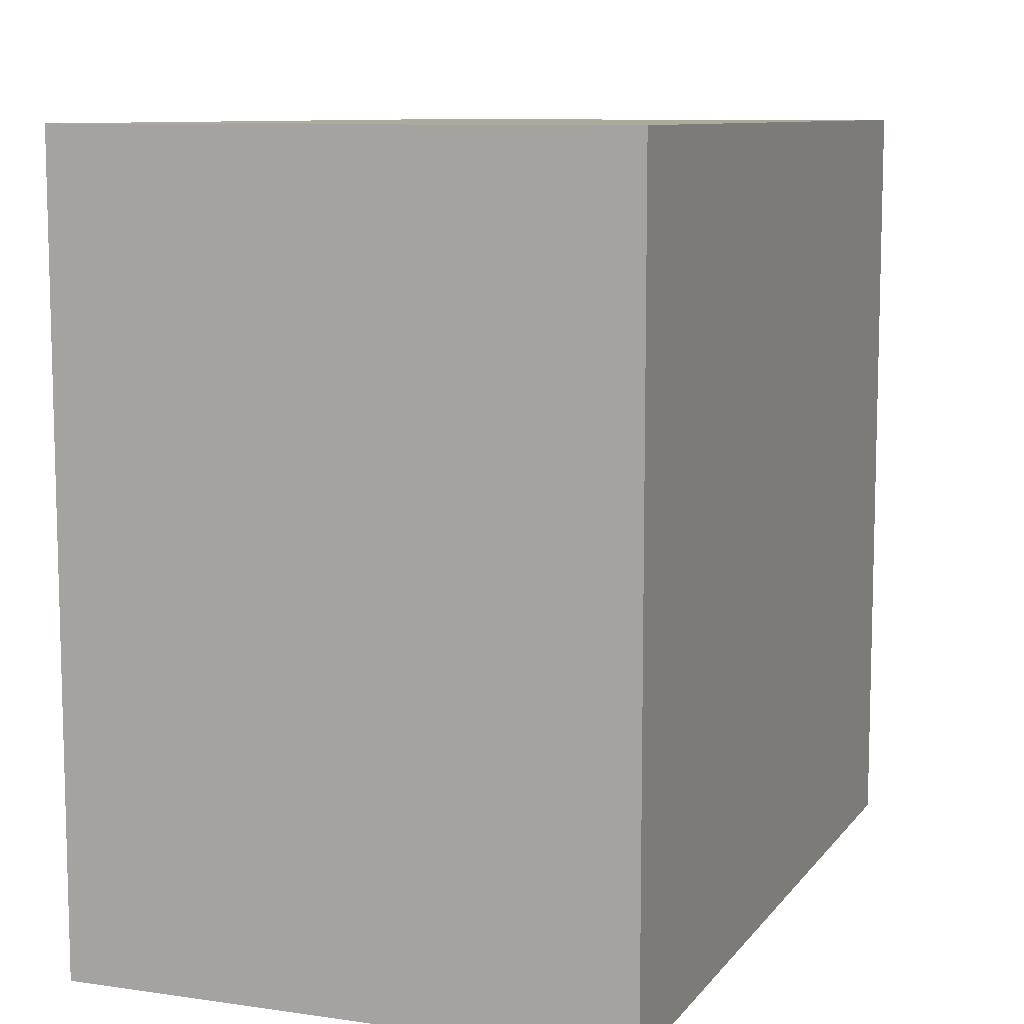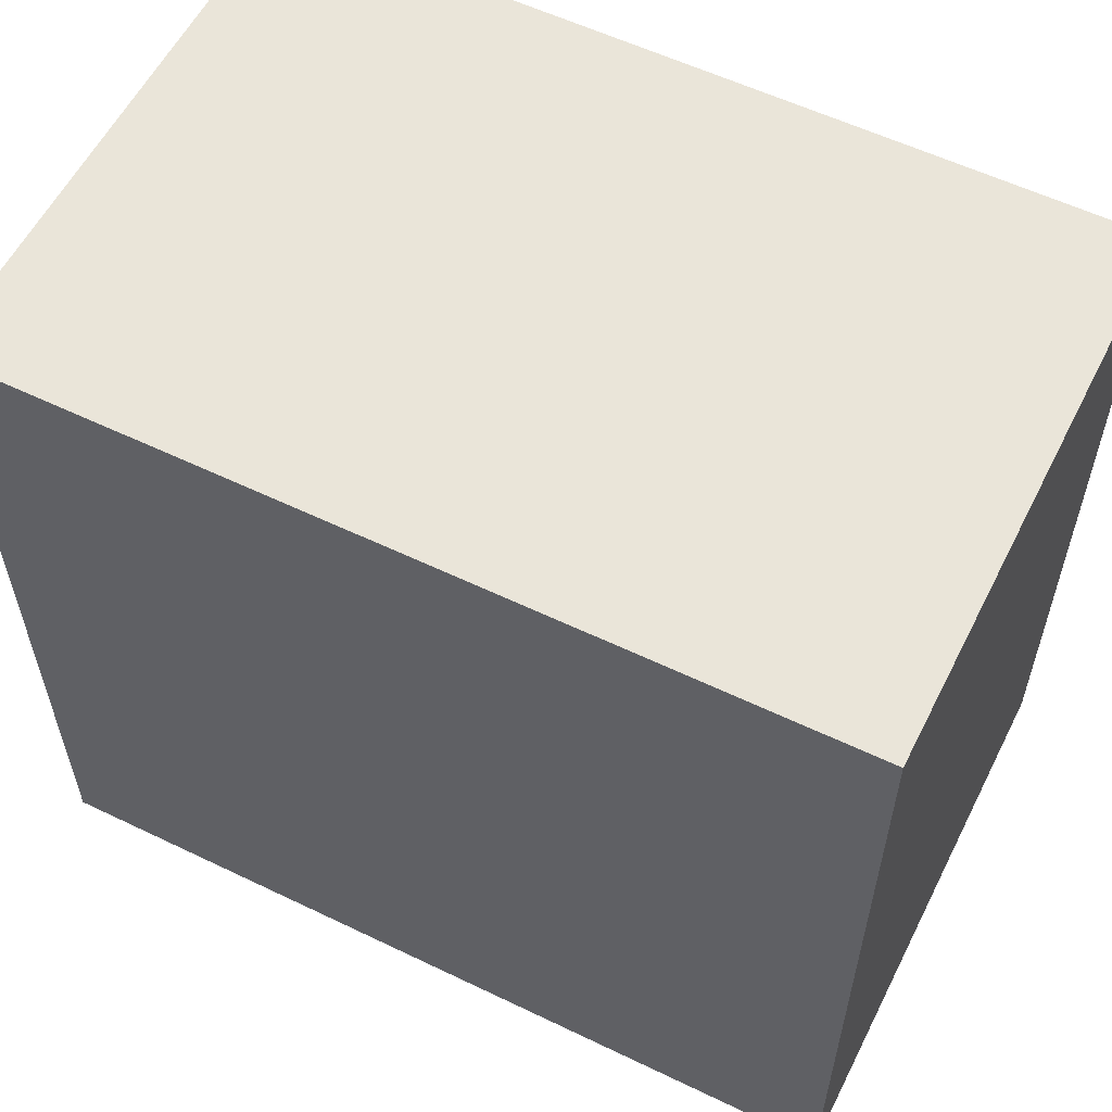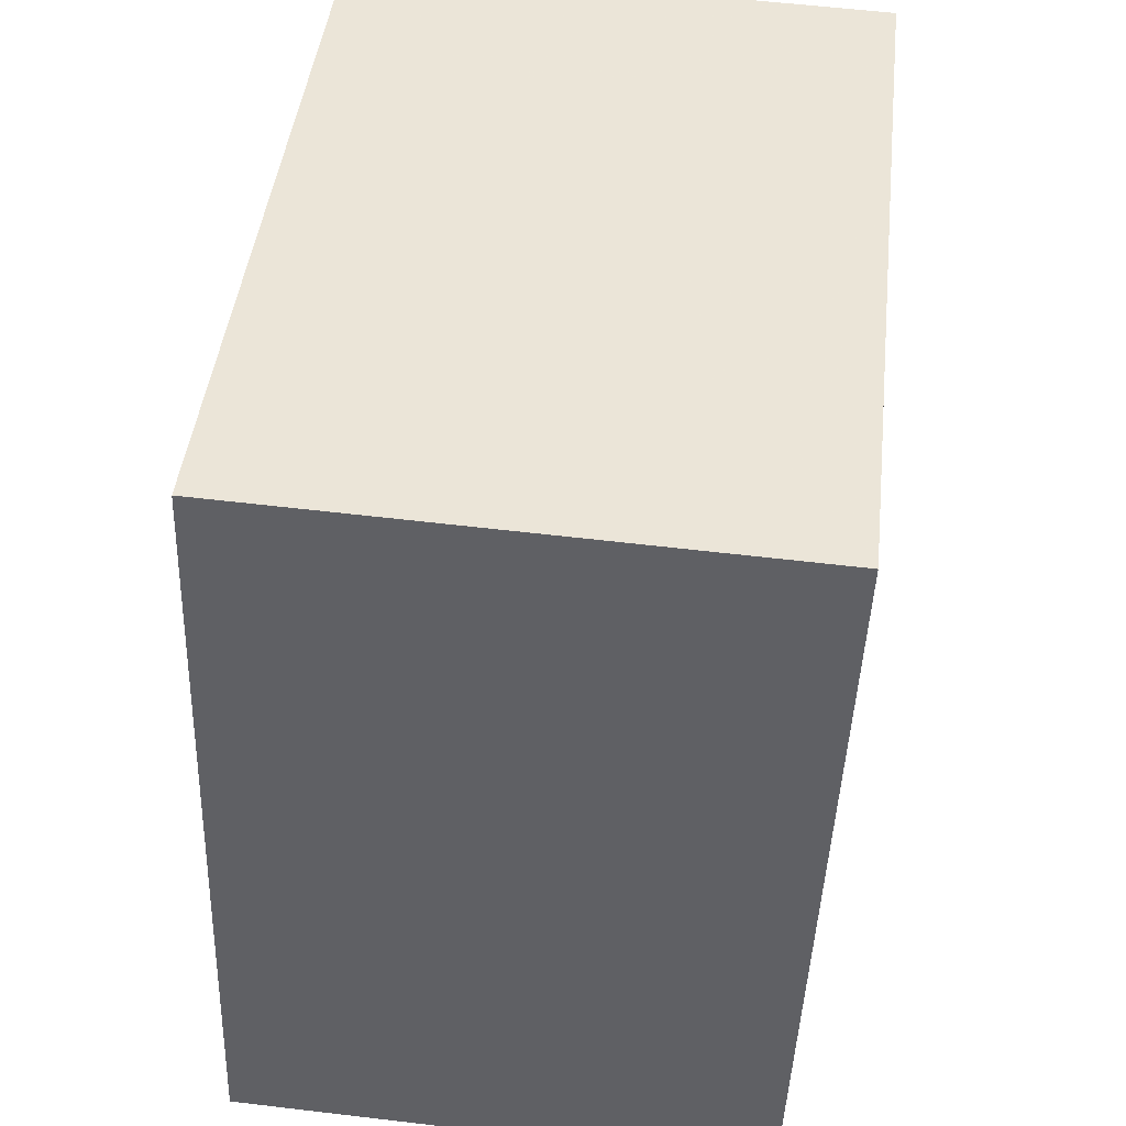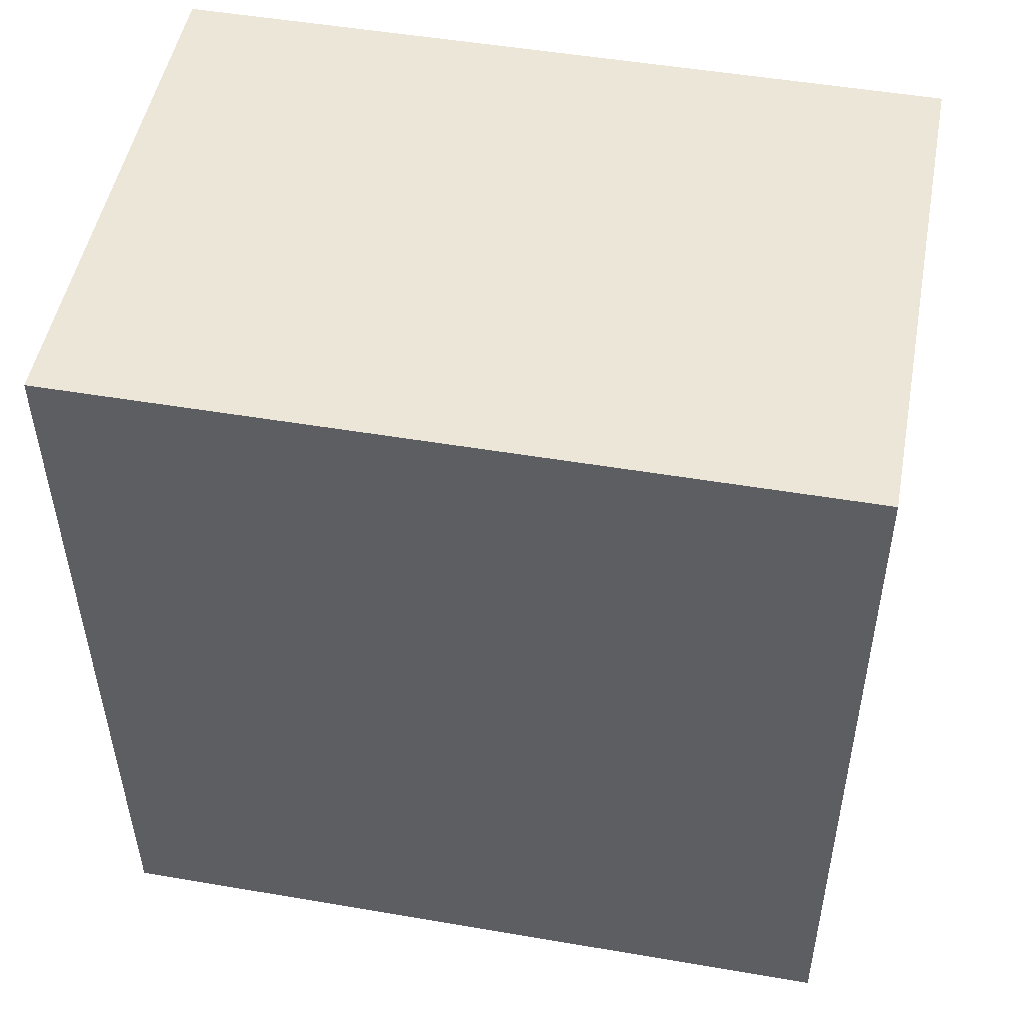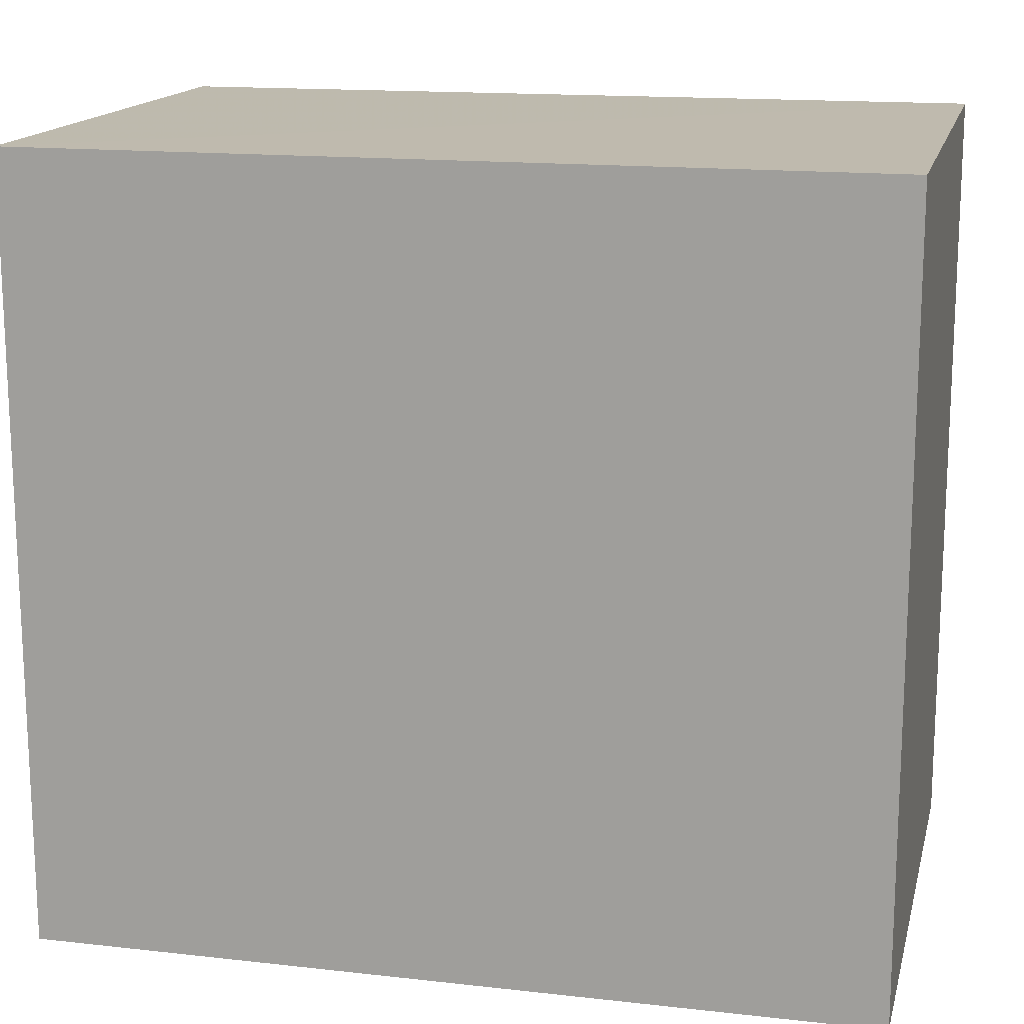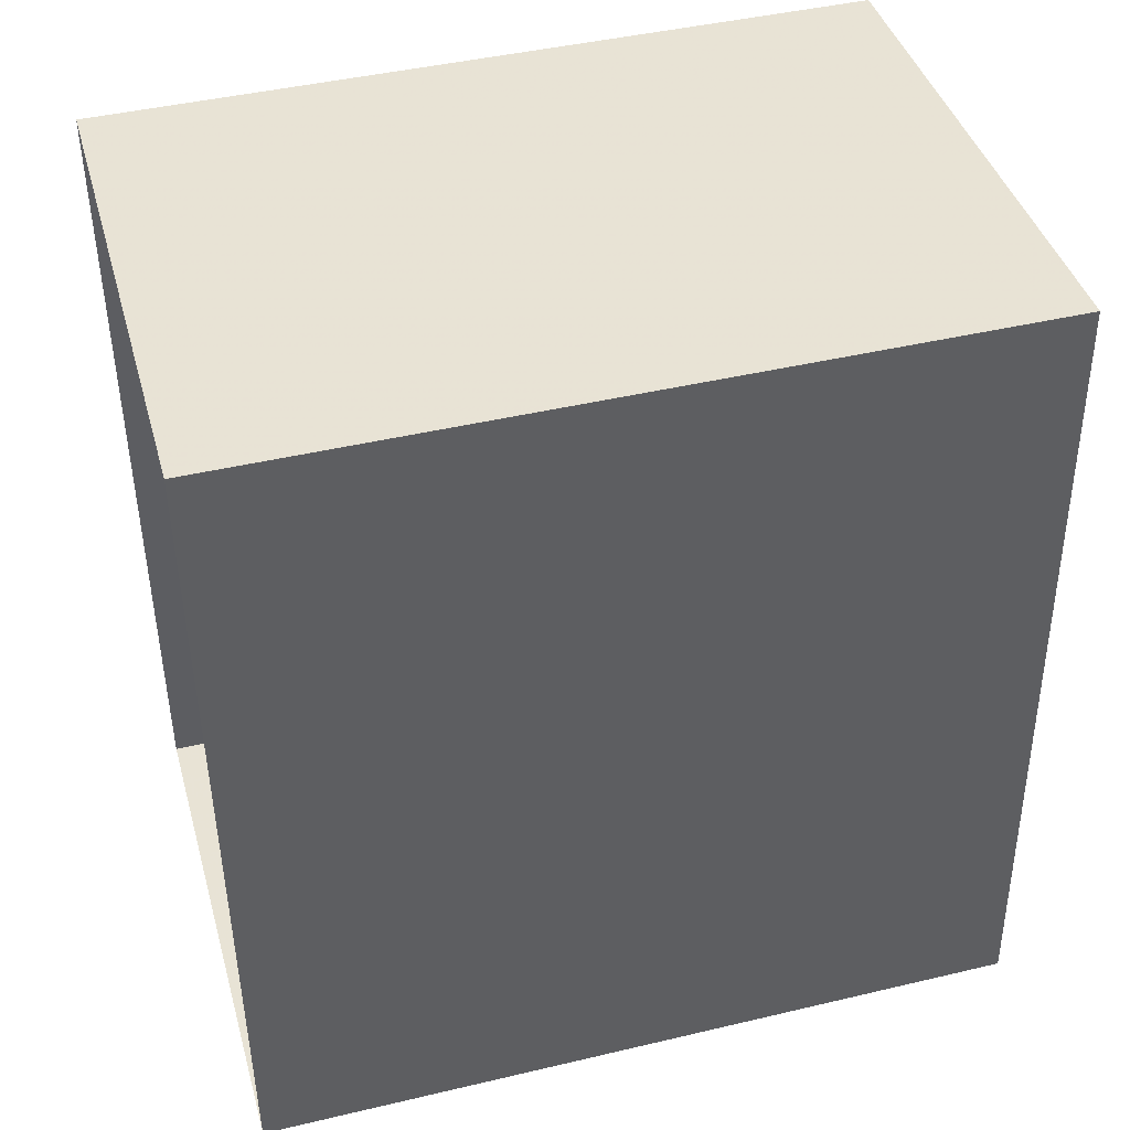
<metadata>
{"format":"obj","ext":"obj","renderer":"f3d","projection":"perspective","resolution":1024,"background":"white","views":[{"elev":9.3,"azim":-161.0,"up":"+Z"},{"elev":57.7,"azim":-65.6,"up":"+Z"},{"elev":44.5,"azim":6.3,"up":"+Y"},{"elev":47.9,"azim":100.8,"up":"+Y"},{"elev":15.5,"azim":-78.9,"up":"+Z"},{"elev":43.4,"azim":-105.4,"up":"+Y"}]}
</metadata>
<code>
v -3.726e+05 -1.05e+05 25.92
v -3.726e+05 -1.05e+05 25.92
v -3.726e+05 -1.05e+05 25.92
v -3.726e+05 -1.05e+05 25.92
v -3.726e+05 -1.05e+05 31.2
v -3.726e+05 -1.05e+05 31.2
v -3.726e+05 -1.05e+05 31.2
v -3.726e+05 -1.05e+05 31.2
f 1 2 3
f 4 1 3
f 5 6 7
f 8 5 7
f 5 1 4
f 6 5 4
f 8 3 2
f 8 7 3
f 6 4 3
f 7 6 3
f 5 2 1
f 5 8 2

</code>
